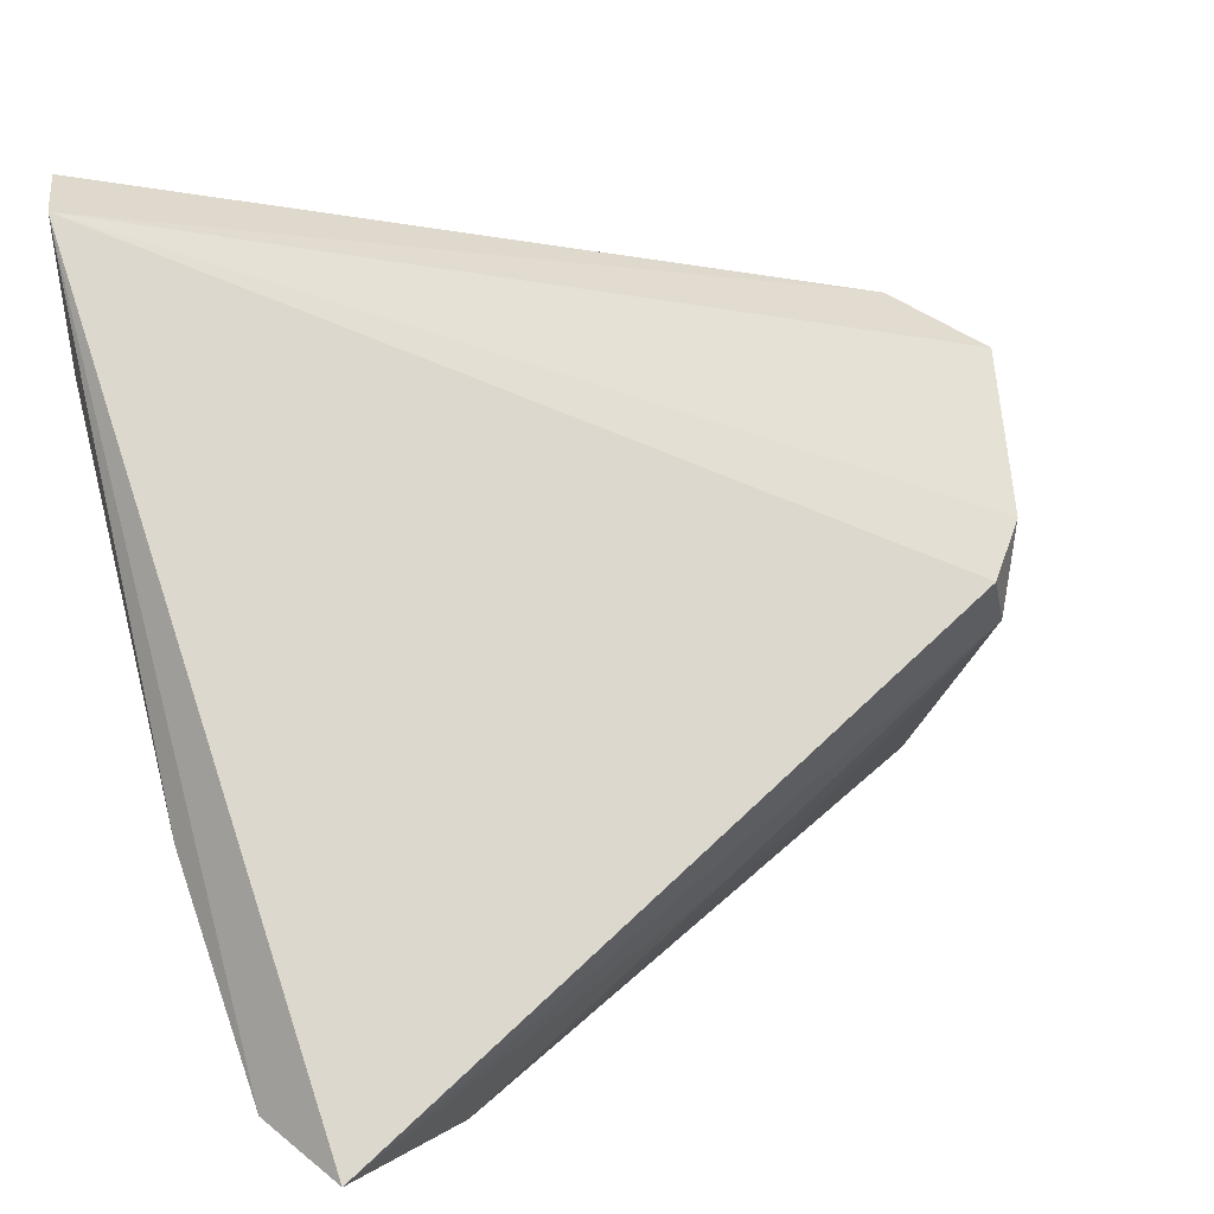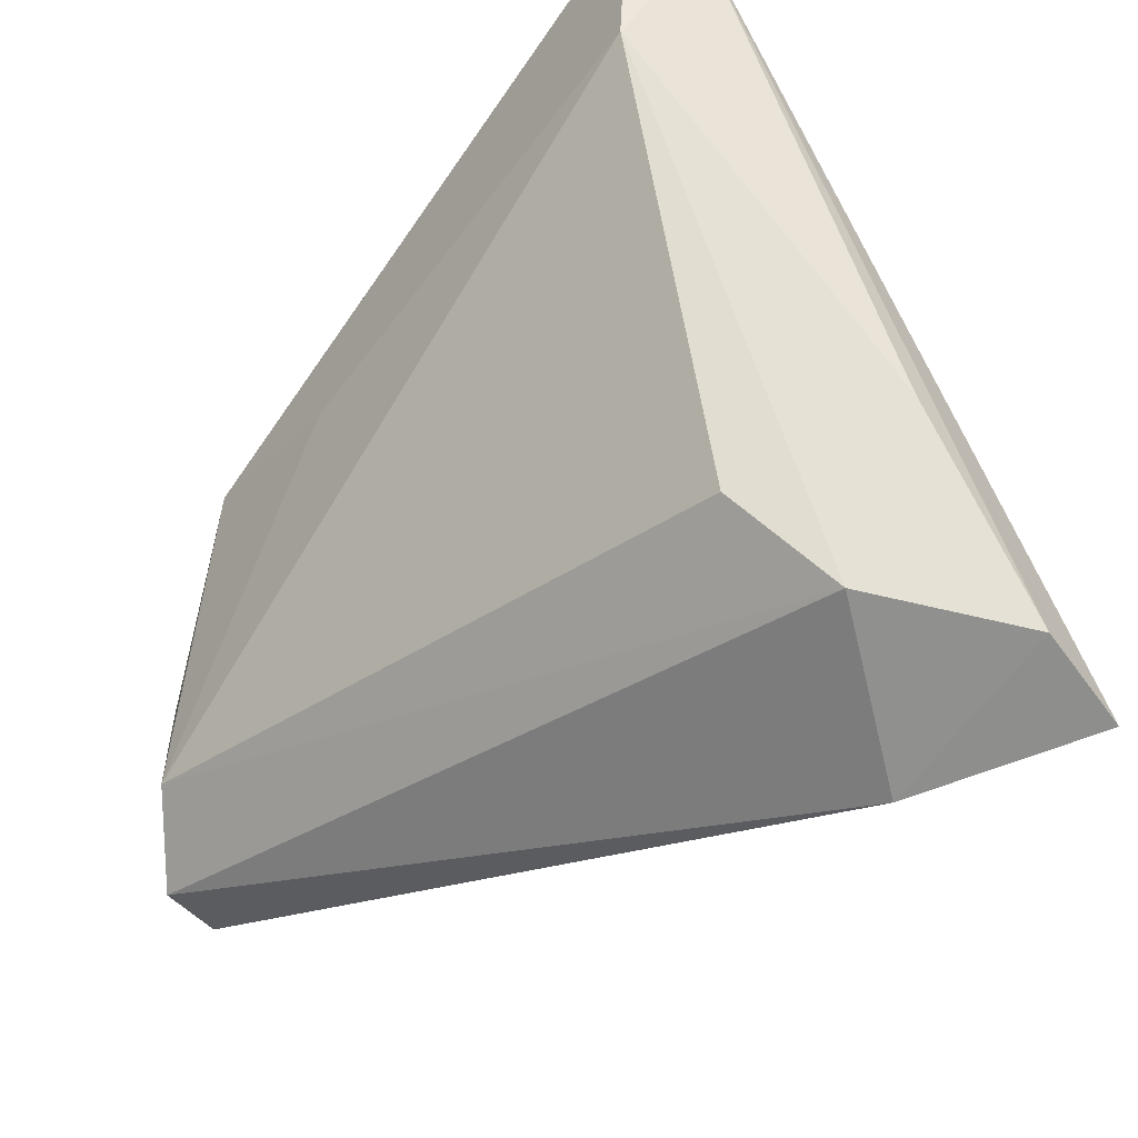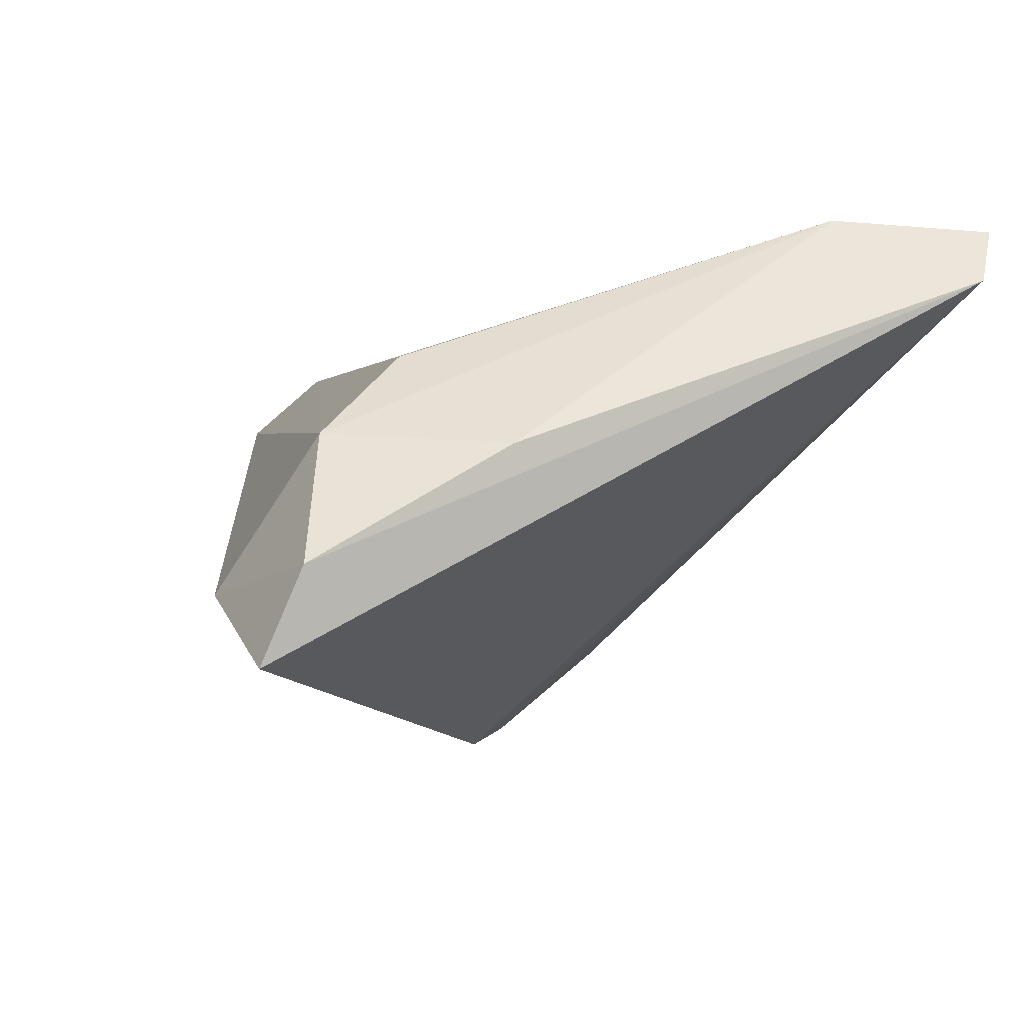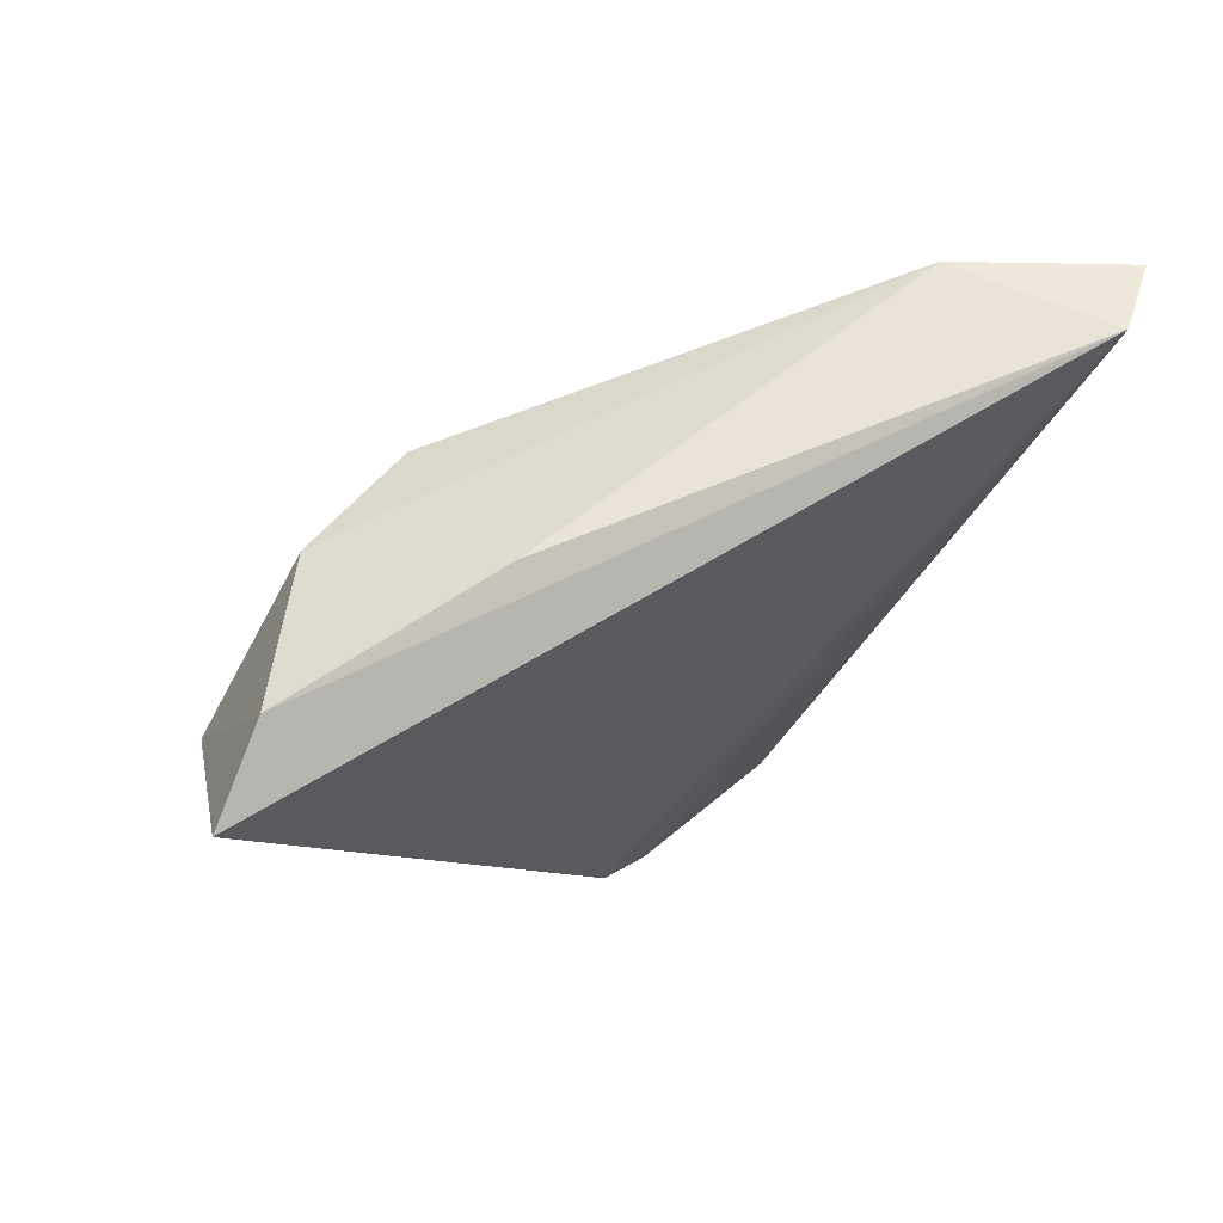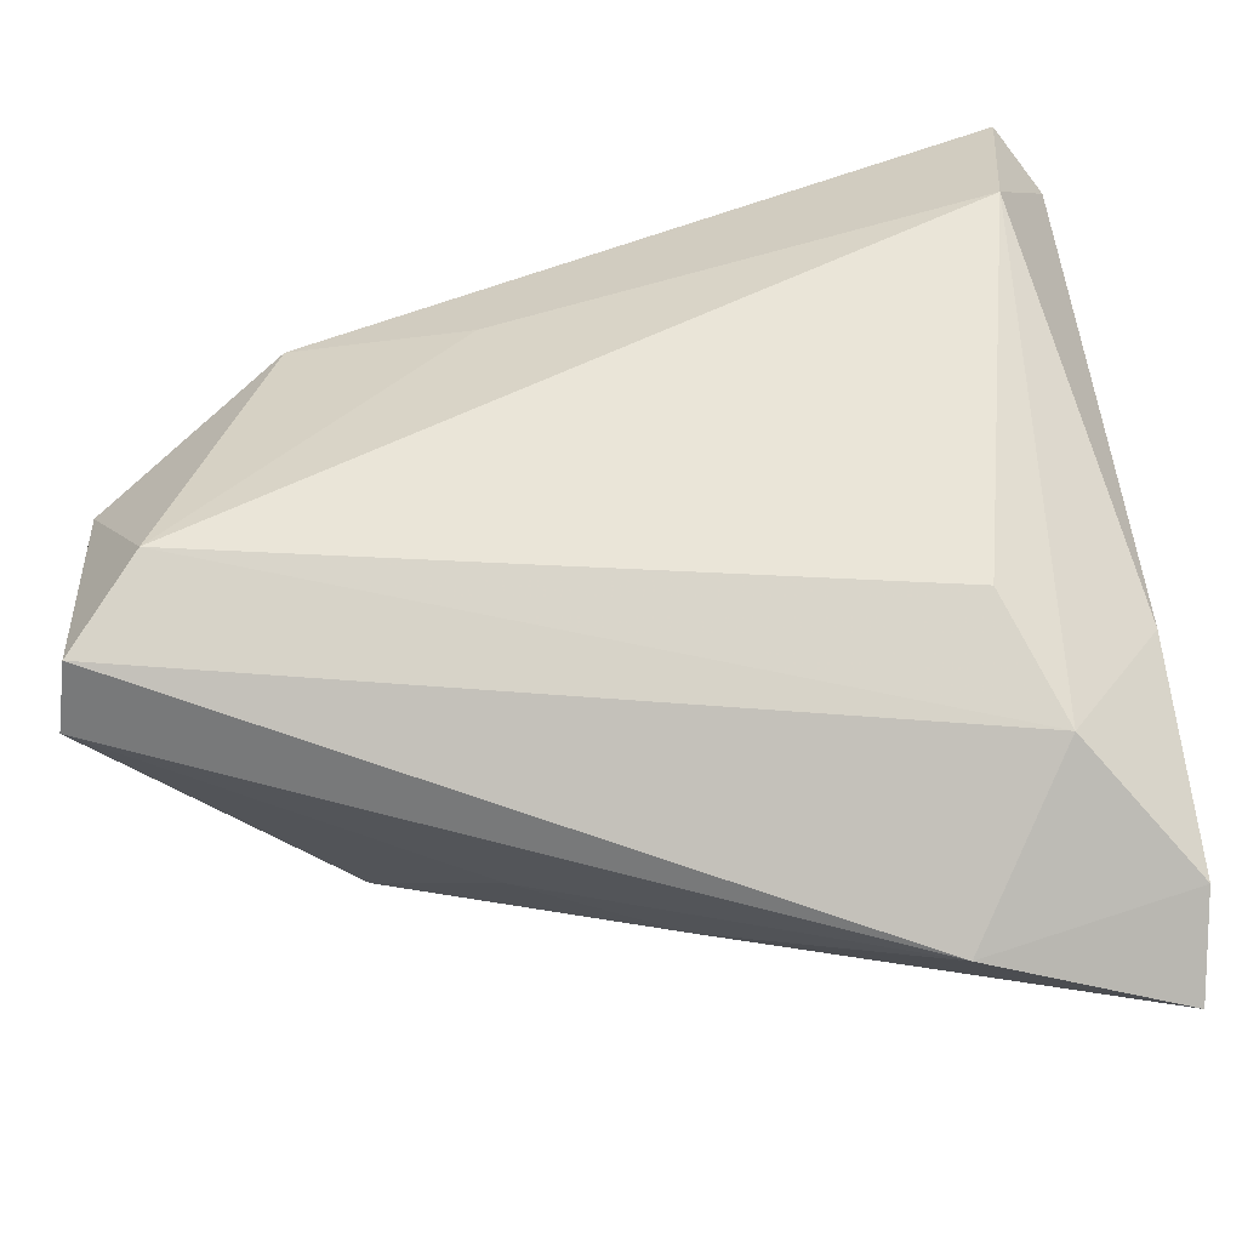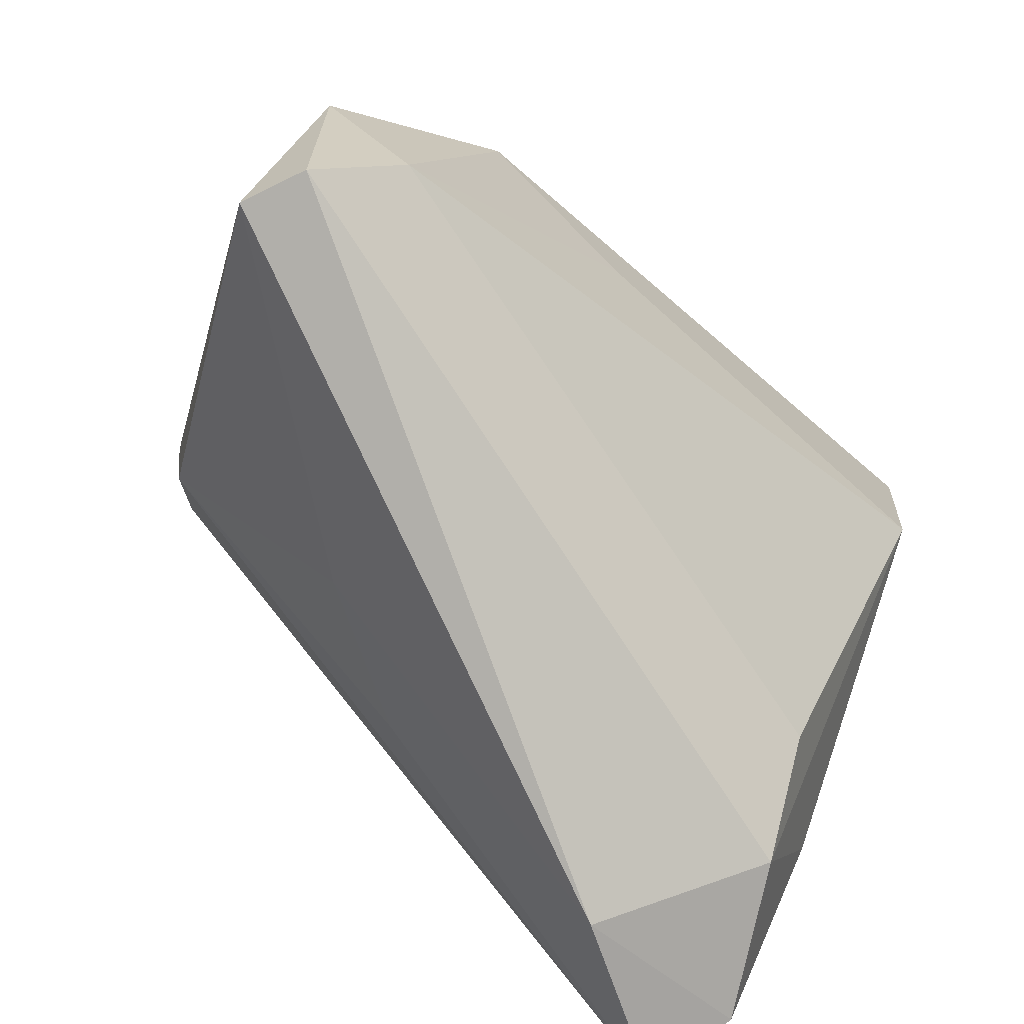
<metadata>
{"format":"obj","ext":"obj","renderer":"f3d","projection":"perspective","resolution":1024,"background":"white","views":[{"elev":9.8,"azim":144.5,"up":"+Y"},{"elev":-45.8,"azim":52.7,"up":"+Y"},{"elev":-10.5,"azim":71.5,"up":"+Z"},{"elev":-7.7,"azim":80.7,"up":"+Z"},{"elev":-62.1,"azim":11.9,"up":"+Y"},{"elev":-69.9,"azim":-43.9,"up":"+Y"}]}
</metadata>
<code>
v 0.0006887 -0.02269 -0.02503
v 0.04524 -0.04115 -0.02977
v -0.05088 -0.02215 0.007629
v 0.04828 0.04021 0.01678
v 0.04828 -0.01566 -0.005844
v -0.02993 0.01864 0.02395
v -0.03374 0.009892 -0.02801
v -0.03526 0.03099 -0.005678
v -0.03267 -0.0003797 -0.02725
v 0.04289 0.0242 0.02385
v -0.02023 0.03092 0.009974
v -0.04076 0.02562 -0.01626
v 0.04448 0.04354 0.02395
v 0.03838 -0.03382 -0.003989
v 0.02612 -0.04218 -0.01985
v -0.0403 -0.01579 0.02147
v -0.02842 0.004291 -0.03073
v 0.03396 -0.02404 0.006154
v 0.04759 -0.03738 -0.01945
v -0.009954 0.01451 0.02395
v -0.04826 -0.02265 0.01506
v -0.04922 0.003053 0.01685
v -0.01518 -0.02088 -0.01727
f 17 2 9
f 4 2 17
f 19 2 4
f 4 8 13
f 4 12 8
f 13 10 4
f 22 6 8
f 22 12 3
f 8 12 22
f 3 21 22
f 13 8 11
f 11 6 13
f 8 6 11
f 14 10 18
f 18 10 16
f 16 14 18
f 21 14 16
f 6 22 16
f 16 22 21
f 15 21 3
f 15 14 21
f 15 2 19
f 19 14 15
f 7 4 17
f 12 4 7
f 17 9 7
f 3 12 7
f 7 9 3
f 5 14 19
f 10 14 5
f 19 4 5
f 5 4 10
f 6 16 20
f 20 16 10
f 13 6 20
f 20 10 13
f 3 9 23
f 23 15 3
f 1 9 2
f 2 15 1
f 1 23 9
f 15 23 1

</code>
